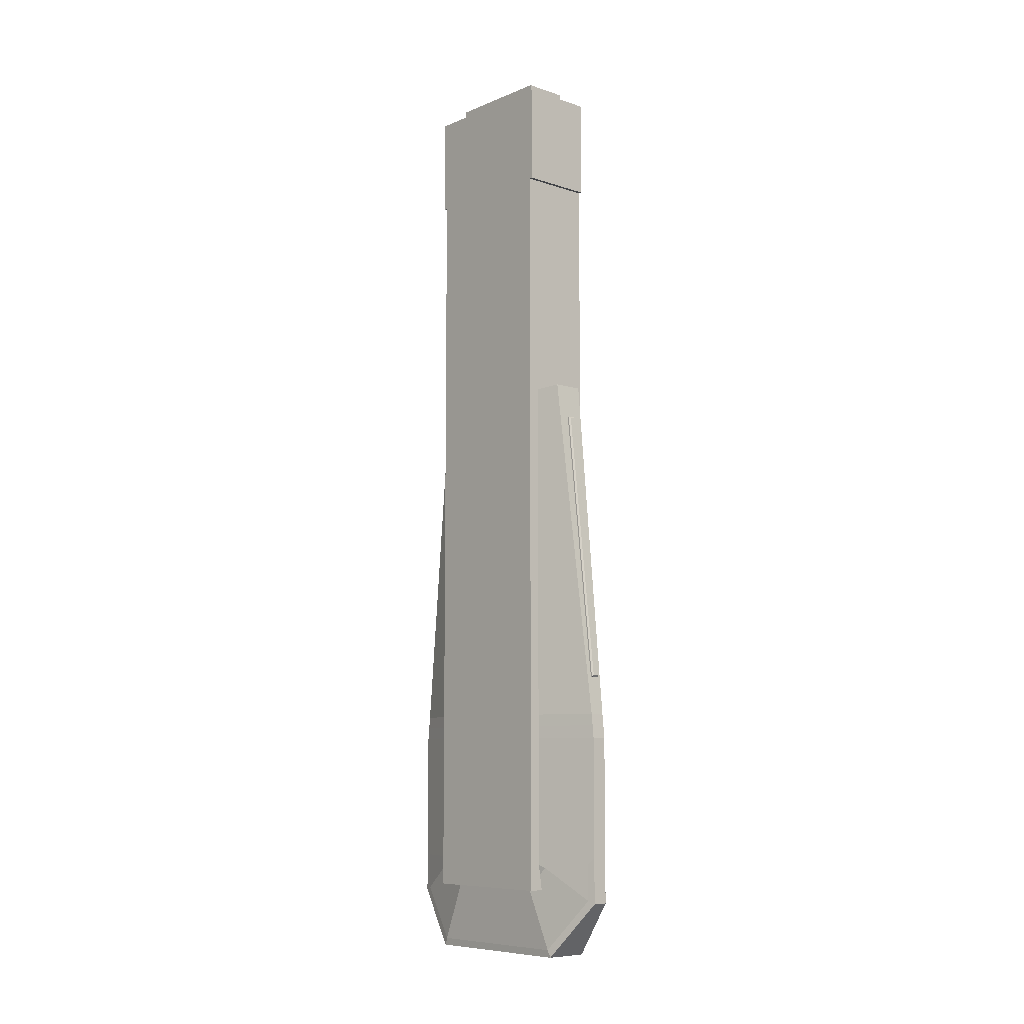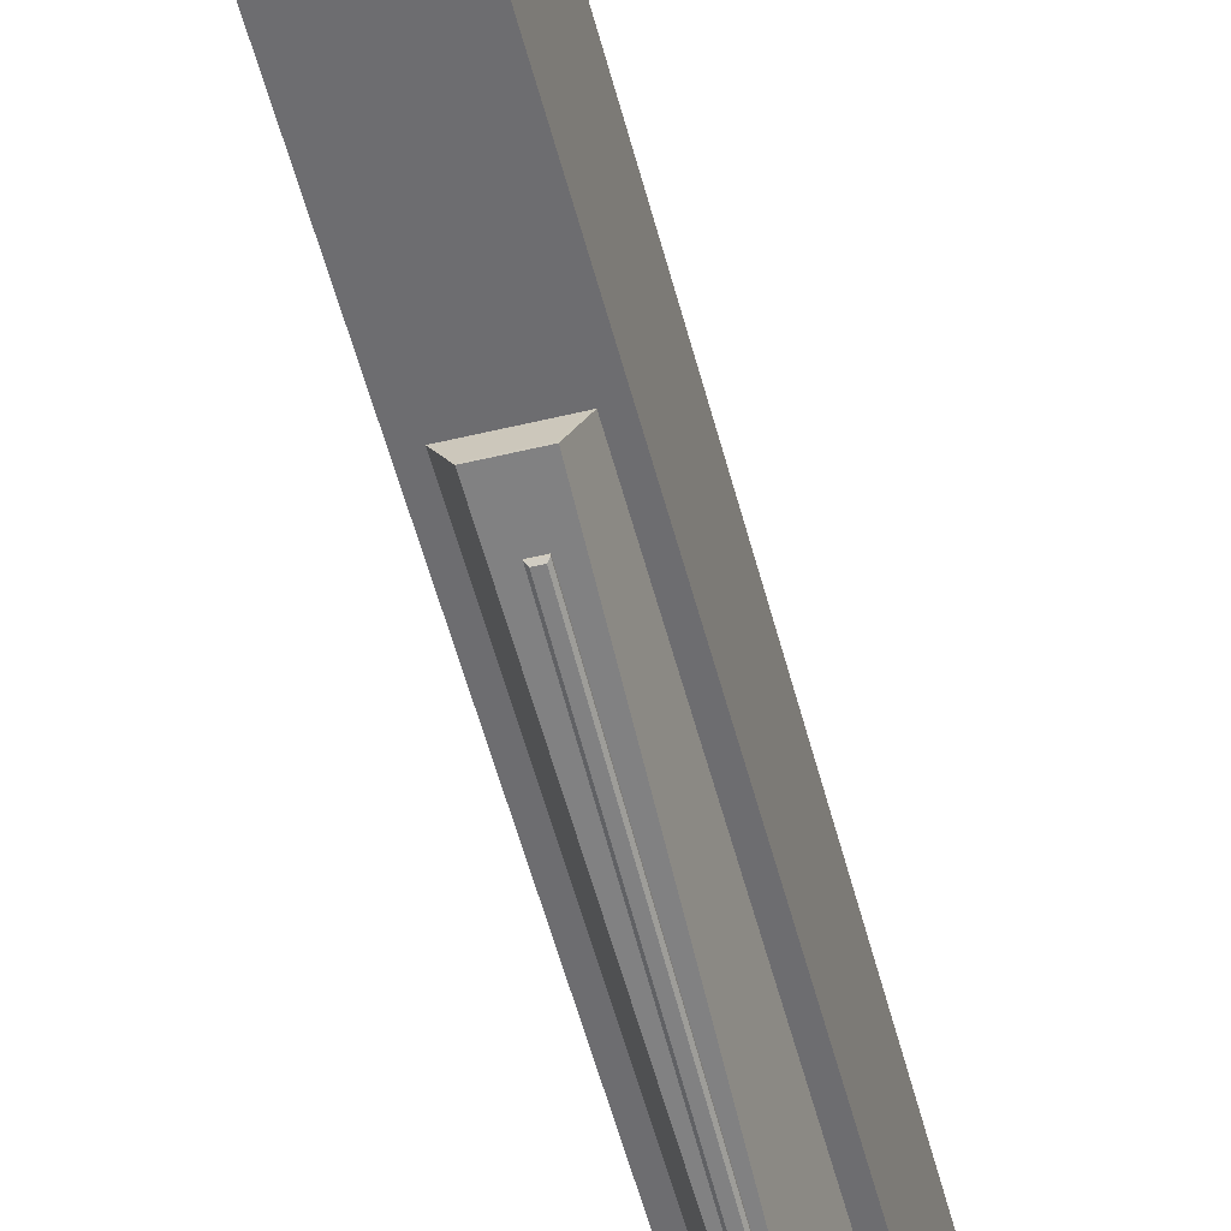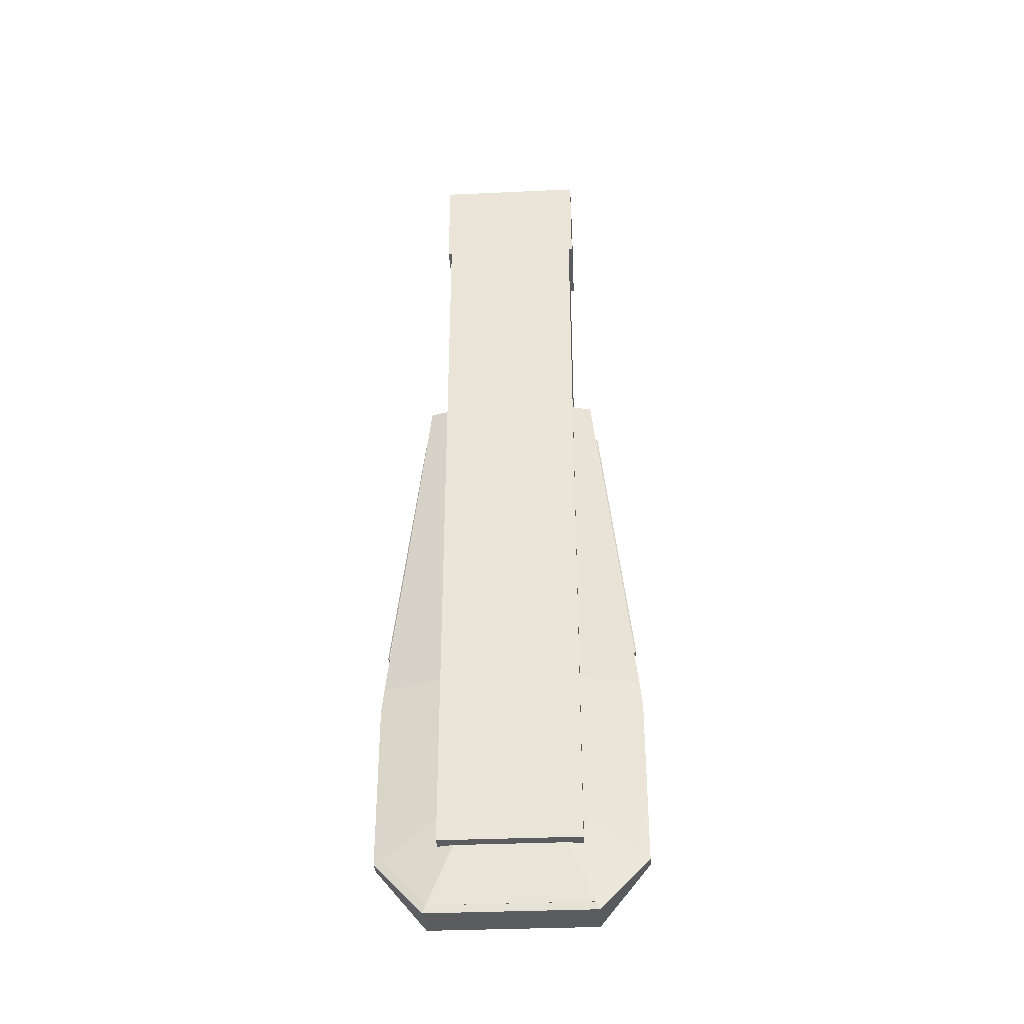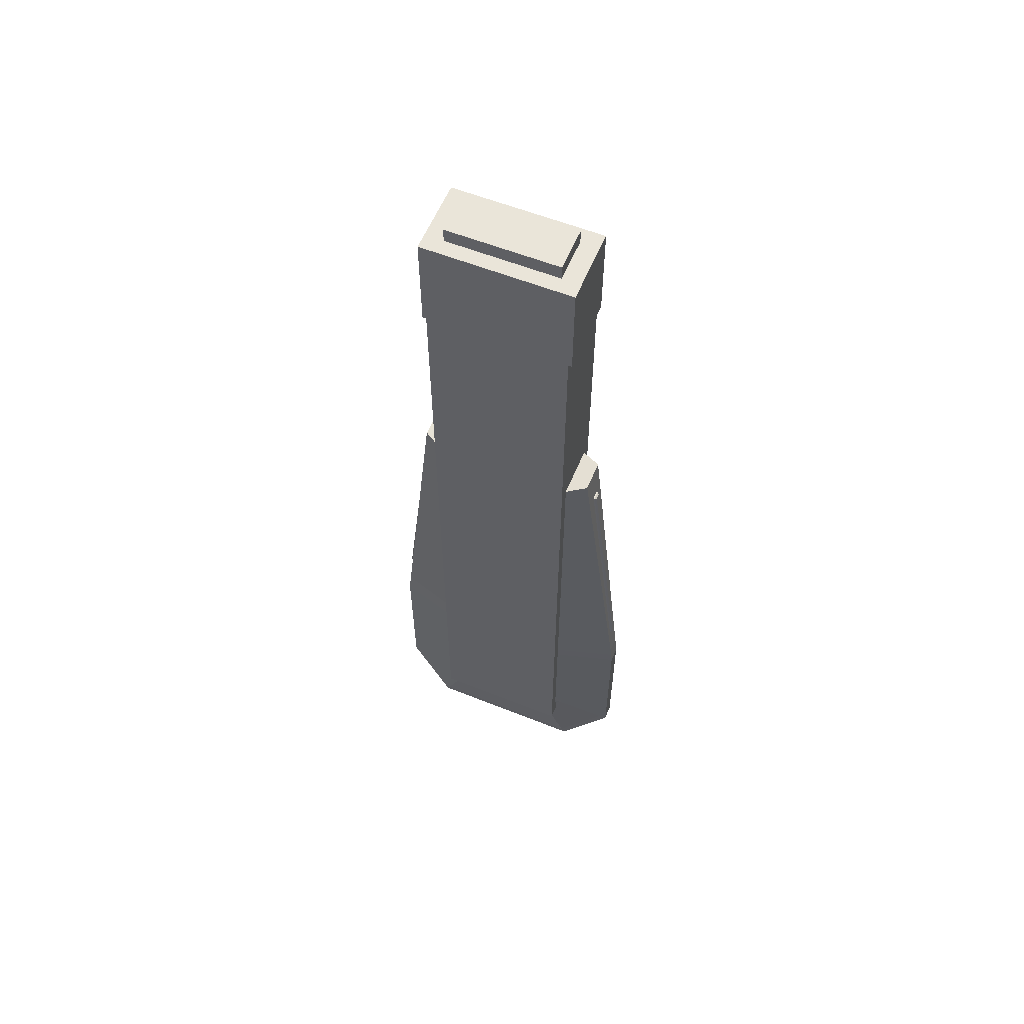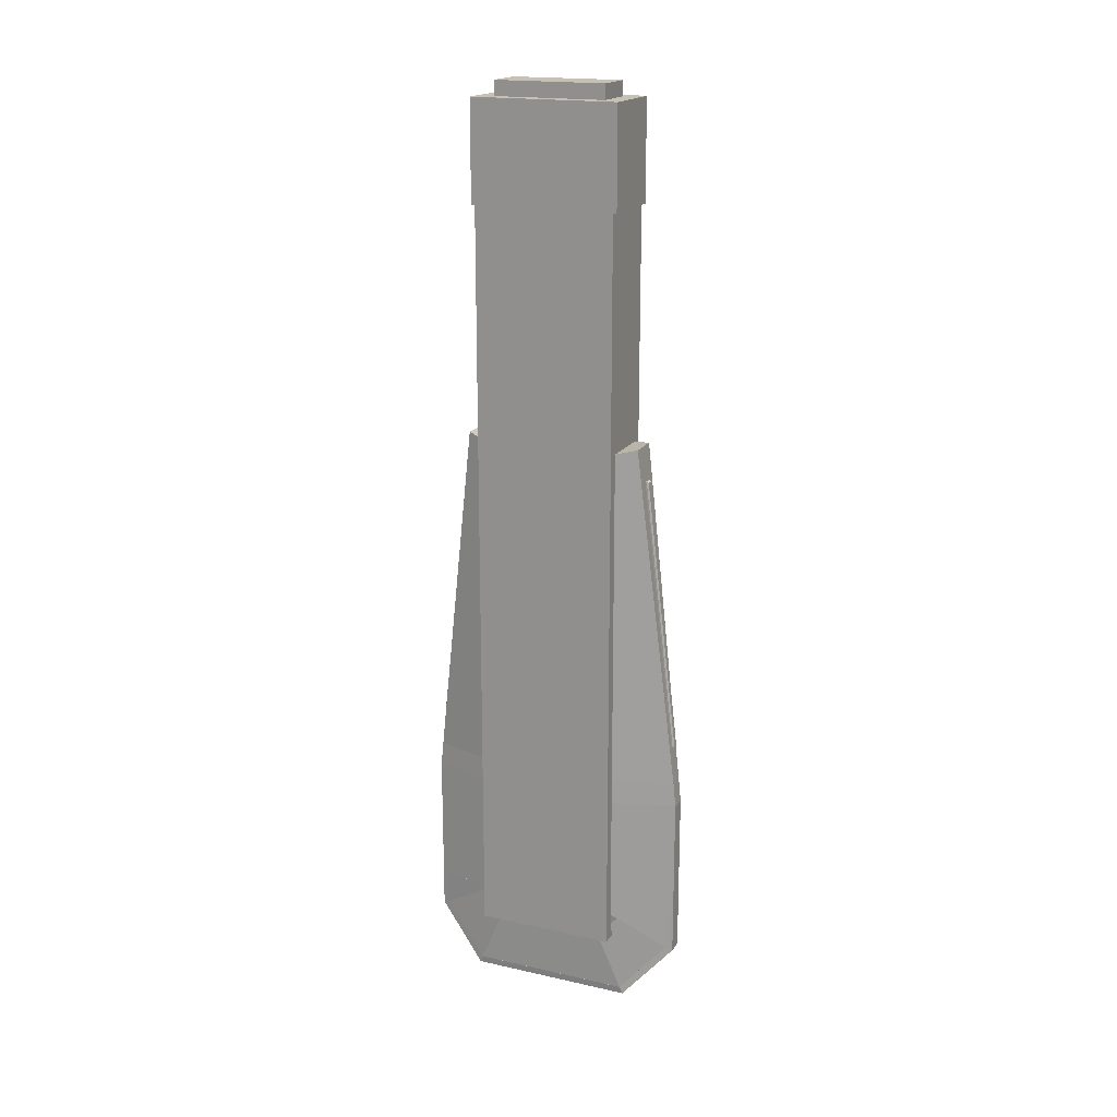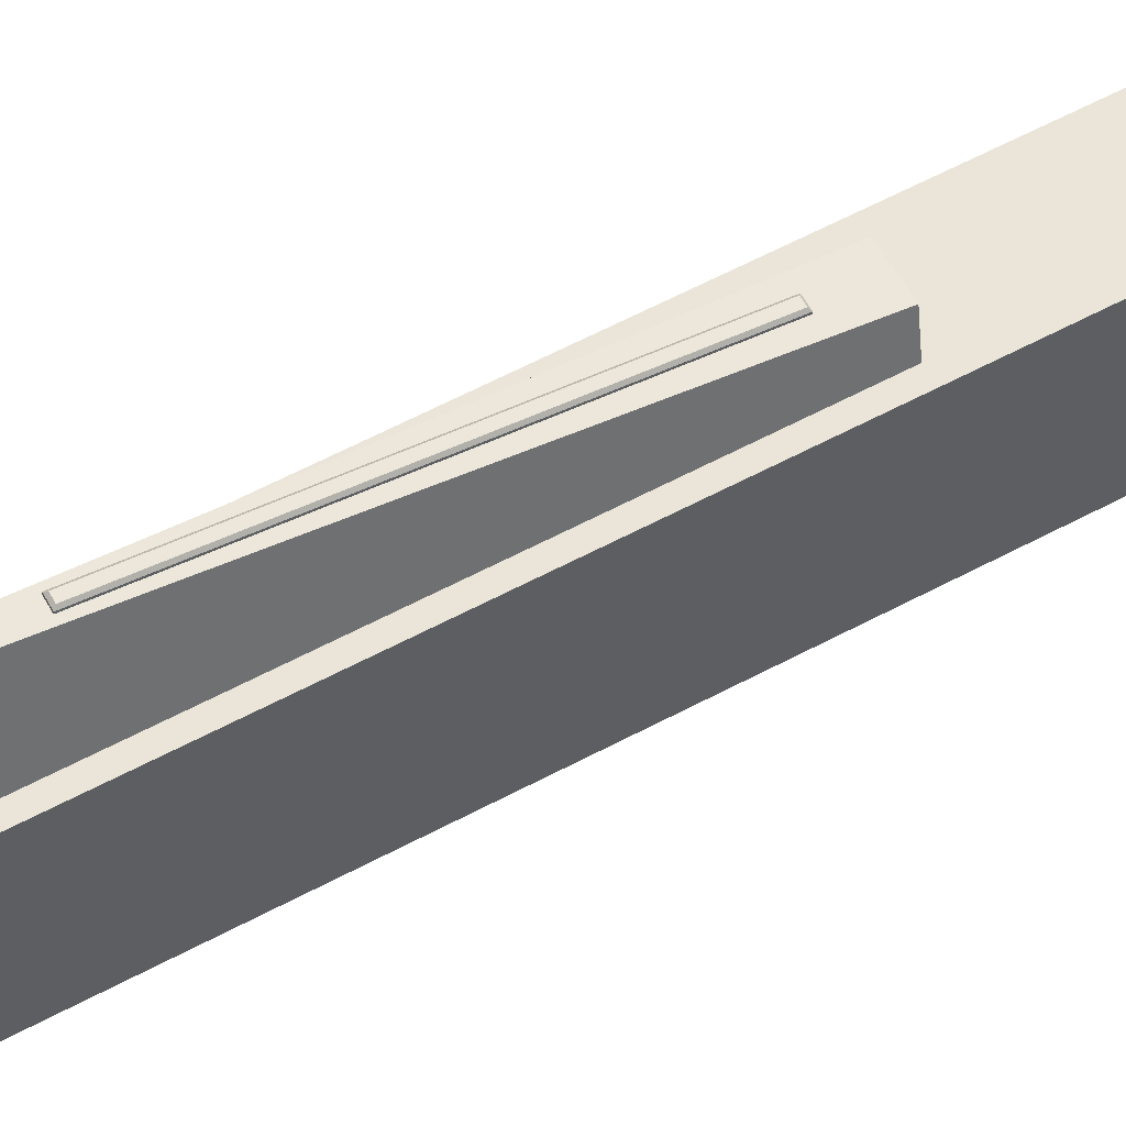
<metadata>
{"format":"obj","ext":"obj","renderer":"f3d","projection":"perspective","resolution":1024,"background":"white","views":[{"elev":-8.1,"azim":-41.9,"up":"+Z"},{"elev":-54.1,"azim":14.4,"up":"+Y"},{"elev":-34.7,"azim":93.5,"up":"+Z"},{"elev":58.6,"azim":-67.6,"up":"+Z"},{"elev":18.6,"azim":113.2,"up":"+Z"},{"elev":59.6,"azim":-118.8,"up":"+Y"}]}
</metadata>
<code>
o Elevator_Collider_Cube.003
v -0.1453 -0.9122 5.311
v -0.1453 0.9122 5.311
v 0.1453 -0.9122 5.311
v 0.1453 0.9122 5.311
v -0.2468 -0.7268 5.275
v -0.2468 0.7268 5.275
v 0.2468 0.7268 5.275
v 0.2468 -0.7268 5.275
v -0.08032 1.377 1.45
v 0.08032 1.377 1.45
v -0.08032 -1.377 1.45
v 0.08032 -1.377 1.45
v -0.2392 -0.8284 -0.7685
v -0.0998 -1.303 -0.2406
v -0.0998 1.303 -0.2406
v -0.2392 0.8284 -0.7685
v 0.0998 -1.303 -0.2406
v 0.2392 -0.8284 -0.7685
v 0.2392 0.8284 -0.7685
v 0.0998 1.303 -0.2406
v -0.2677 0.7268 1.45
v 0.2677 0.7268 1.45
v 0.2677 -0.7268 1.45
v -0.2677 -0.7268 1.45
v -0.2482 -0.8007 0.08053
v -0.2583 -0.5668 -0.1557
v -0.2583 0.5668 -0.1557
v -0.2482 0.8007 0.08053
v 0.2482 0.8007 0.08053
v 0.2583 0.5668 -0.1557
v 0.2583 -0.5668 -0.1557
v 0.2482 -0.8007 0.08053
v -0.1015 -1.303 0.1308
v 0.1015 -1.303 0.1308
v -0.1015 1.303 0.1308
v 0.1015 1.303 0.1308
v 0.08032 1.364 1.579
v 0.04291 1.305 2.093
v -0.2677 0.7268 1.578
v -0.2677 0.7268 1.699
v -0.04291 1.305 2.093
v -0.08032 1.364 1.579
v 0.2677 0.7268 1.699
v 0.2677 0.7268 1.578
v -0.08032 -1.364 1.579
v 0.2677 -0.7268 1.578
v 0.2677 -0.7268 1.699
v 0.08032 -1.351 1.702
v 0.08032 -1.364 1.579
v -0.2677 -0.7268 1.699
v -0.2677 -0.7268 1.578
v -0.2677 0.7268 5.275
v -0.04291 0.9685 4.957
v 0.2677 -0.7268 5.275
v 0.04291 0.9685 4.957
v -0.2677 -0.7268 5.275
v 0.2677 0.7268 5.275
v -0.2466 -0.8003 0.1308
v -0.2466 0.8003 0.1308
v 0.2466 -0.8003 0.1308
v 0.2466 0.8003 0.1308
v -0.2468 0.7268 5.275
v -0.1453 0.9122 5.311
v 0.2468 -0.7268 5.275
v 0.1453 -0.9122 5.311
v -0.1453 -0.9122 5.311
v 0.1453 0.9122 5.311
v -0.2468 -0.7268 5.275
v 0.2468 0.7268 5.275
v -0.08032 -1.377 -0.2708
v -0.2295 -0.8606 -0.8446
v -0.2295 0.8606 -0.8446
v -0.08032 1.377 -0.2708
v -0.08032 -1.377 0.2073
v -0.08032 1.377 0.2073
v -0.2677 -0.5355 -0.07959
v -0.2677 -0.7268 0.1117
v -0.2677 0.7268 0.1117
v -0.2677 0.5355 -0.07959
v -0.2677 -0.7268 0.2073
v -0.2677 0.7268 0.2073
v -0.2482 -0.8007 0.08114
v -0.0998 -1.303 -0.24
v -0.2583 0.5668 -0.1551
v -0.2392 0.8284 -0.7679
v -0.2583 -0.5668 -0.1551
v -0.2392 -0.8284 -0.7679
v -0.0998 1.303 -0.24
v -0.2482 0.8007 0.08114
v -0.1015 -1.303 0.1314
v -0.1015 1.303 0.1314
v -0.2466 -0.8003 0.1314
v -0.2466 0.8003 0.1314
v 0.2295 -0.8606 -0.8446
v 0.08032 -1.377 -0.2708
v 0.08032 1.377 -0.2708
v 0.2295 0.8606 -0.8446
v 0.08032 1.377 0.2073
v 0.2677 -0.7268 0.1117
v 0.2677 -0.5355 -0.07959
v 0.2677 0.5355 -0.07959
v 0.2677 0.7268 0.1117
v 0.2677 -0.7268 0.2073
v 0.08032 -1.377 0.2073
v 0.2677 0.7268 0.2073
v 0.0233 -1.303 -0.24
v 0.1717 -0.8007 0.08114
v 0.1627 -0.8284 -0.7679
v 0.1818 -0.5668 -0.1551
v 0.1818 0.5668 -0.1551
v 0.1627 0.8284 -0.7679
v 0.1717 0.8007 0.08114
v 0.0233 1.303 -0.24
v 0.02501 1.303 0.1314
v 0.1701 -0.8003 0.1314
v 0.02501 -1.303 0.1314
v 0.1701 0.8003 0.1314
v -0.2677 0.7268 2.148
v -0.2295 0.5737 8.703
v -0.2677 0.7268 4.559
v 0.2677 -0.7268 2.148
v 0.2677 -0.7268 2.148
v 0.2677 -0.7268 4.559
v 0.2677 -0.7268 4.559
v 0.2677 0.7268 4.559
v -0.2295 -0.5737 8.703
v 0.2677 0.7268 2.148
v -0.2677 -0.7268 4.559
v -0.2677 -0.7268 4.559
v -0.2677 -0.7268 2.148
v -0.2677 -0.7268 2.148
v -0.2677 0.7268 2.148
v -0.2677 0.7268 4.559
v 0.2677 0.7268 4.559
v 0.2677 0.7268 2.148
v 0.08032 1.351 1.702
v 0.1606 0.9266 5.314
v -0.1606 0.9266 5.314
v -0.08032 1.351 1.702
v 0.04291 -1.305 2.093
v -0.04291 -1.305 2.093
v -0.04291 -0.9685 4.957
v 0.04291 -0.9685 4.957
v 0.1606 -0.9266 5.314
v -0.1606 -0.9266 5.314
v -0.08032 -1.351 1.702
v 0.04291 1.32 2.095
v 0.02761 1.334 2.112
v 0.02761 1.001 4.946
v 0.04291 0.9836 4.959
v -0.02761 1.001 4.946
v -0.04291 0.9836 4.959
v -0.02761 1.334 2.112
v -0.04291 1.32 2.095
v 0.02761 -1.334 2.112
v 0.04291 -1.32 2.095
v 0.04291 -0.9836 4.959
v 0.02761 -1.001 4.946
v -0.04291 -0.9836 4.959
v -0.02761 -1.001 4.946
v -0.04291 -1.32 2.095
v -0.02761 -1.334 2.112
v 0.0998 -1.303 -0.24
v 0.2482 -0.8007 0.08114
v 0.2392 -0.8284 -0.7679
v 0.2583 -0.5668 -0.1551
v 0.2583 0.5668 -0.1551
v 0.2392 0.8284 -0.7679
v 0.2482 0.8007 0.08114
v 0.0998 1.303 -0.24
v 0.1015 1.303 0.1314
v 0.2466 -0.8003 0.1314
v 0.1015 -1.303 0.1314
v 0.2466 0.8003 0.1314
v -0.3825 -0.7268 -0.1557
v -0.3825 0.7268 -0.1557
v 0.2295 -0.5737 8.703
v 0.2295 0.5737 8.703
v 0.3825 -0.7268 -0.1557
v 0.3825 0.7268 -0.1557
v -0.3825 -0.7268 7.67
v -0.3825 0.7268 7.67
v 0.3825 -0.7268 7.67
v 0.3825 0.7268 7.67
v 0.3825 0.765 7.67
v 0.3825 0.765 8.703
v -0.3825 0.765 8.703
v -0.3825 0.765 7.67
v -0.3825 -0.765 7.67
v -0.3825 -0.765 8.703
v 0.3825 -0.765 8.703
v 0.3825 -0.765 7.67
v -0.3825 -0.7268 8.703
v -0.3825 0.7268 8.703
v 0.3825 0.7268 8.703
v 0.3825 -0.7268 8.703
v -0.2295 -0.5737 8.856
v -0.2295 0.5737 8.856
v 0.2295 0.5737 8.856
v 0.2295 -0.5737 8.856
f 98 75 9 10
f 74 104 12 11
f 7 4 67 69
f 95 70 71 94
f 73 96 97 72
f 71 72 97 94
f 70 95 104 74
f 96 73 75 98
f 31 32 107 109
f 32 60 115 107
f 17 18 108 106
f 49 12 23 46
f 146 145 56 128 129 130 131 50
f 39 42 9 21
f 35 15 88 91
f 58 25 82 92
f 13 14 83 87
f 136 137 57 125 134 135 127 43
f 10 37 44 22
f 37 136 43 44
f 52 138 139 40 118 132 133 120
f 40 139 42 39
f 10 9 42 37
f 37 42 139 136
f 11 45 51 24
f 45 146 50 51
f 144 48 47 121 122 123 124 54
f 48 49 46 47
f 11 12 49 45
f 45 49 48 146
f 6 2 138 52
f 8 3 144 54
f 3 1 145 144
f 2 4 137 138
f 1 5 56 145
f 4 7 57 137
f 36 61 117 114
f 21 9 75 81
f 98 10 22 105
f 20 36 114 113
f 74 11 24 80
f 23 12 104 103
f 59 35 91 93
f 14 33 90 83
f 69 67 63 62
f 65 64 68 66
f 4 2 63 67
f 3 8 64 65
f 5 1 66 68
f 1 3 65 66
f 2 6 62 63
f 14 13 71 70
f 16 15 73 72
f 13 16 72 71
f 33 14 70 74
f 15 35 75 73
f 26 25 77 76
f 28 27 79 78
f 25 58 80 77
f 27 26 76 79
f 59 28 78 81
f 35 59 81 75
f 58 33 74 80
f 85 87 86 84
f 83 82 86 87
f 88 85 84 89
f 92 82 83 90
f 89 93 91 88
f 33 58 92 90
f 15 16 85 88
f 26 27 84 86
f 25 26 86 82
f 16 13 87 85
f 28 59 93 89
f 27 28 89 84
f 18 17 95 94
f 20 19 97 96
f 19 18 94 97
f 36 20 96 98
f 32 31 100 99
f 30 29 102 101
f 31 30 101 100
f 60 32 99 103
f 17 34 104 95
f 29 61 105 102
f 61 36 98 105
f 34 60 103 104
f 110 109 166 167
f 117 112 169 174
f 108 111 168 165
f 112 110 167 169
f 116 106 163 173
f 60 34 116 115
f 19 20 113 111
f 34 17 106 116
f 29 30 110 112
f 18 19 111 108
f 61 29 112 117
f 30 31 109 110
f 38 55 137 136
f 55 53 138 137
f 53 41 139 138
f 41 38 136 139
f 38 41 154 147
f 148 153 151 149
f 53 55 150 152
f 41 53 152 154
f 140 48 144 143
f 143 144 145 142
f 142 145 146 141
f 141 146 48 140
f 140 156 161 141
f 155 158 160 162
f 142 159 157 143
f 141 161 159 142
f 148 149 150 147
f 149 151 152 150
f 151 153 154 152
f 153 148 147 154
f 55 38 147 150
f 156 157 158 155
f 157 159 160 158
f 159 161 162 160
f 161 156 155 162
f 143 157 156 140
f 163 165 166 164
f 165 168 167 166
f 170 169 167 168
f 174 169 170 171
f 164 172 173 163
f 113 114 171 170
f 114 117 174 171
f 106 108 165 163
f 107 115 172 164
f 109 107 164 166
f 115 116 173 172
f 111 113 170 168
f 181 182 176 175
f 175 176 180 179
f 183 184 195 196
f 178 119 198 199
f 196 193 190 191
f 195 184 185 186
f 180 176 182 184
f 175 179 183 181
f 179 180 184 183
f 193 194 182 181
f 185 188 187 186
f 182 194 187 188
f 194 195 186 187
f 184 182 188 185
f 189 192 191 190
f 181 183 192 189
f 193 181 189 190
f 183 196 191 192
f 126 119 194 193
f 178 177 196 195
f 177 126 193 196
f 119 178 195 194
f 200 199 198 197
f 177 178 199 200
f 126 177 200 197
f 119 126 197 198

</code>
